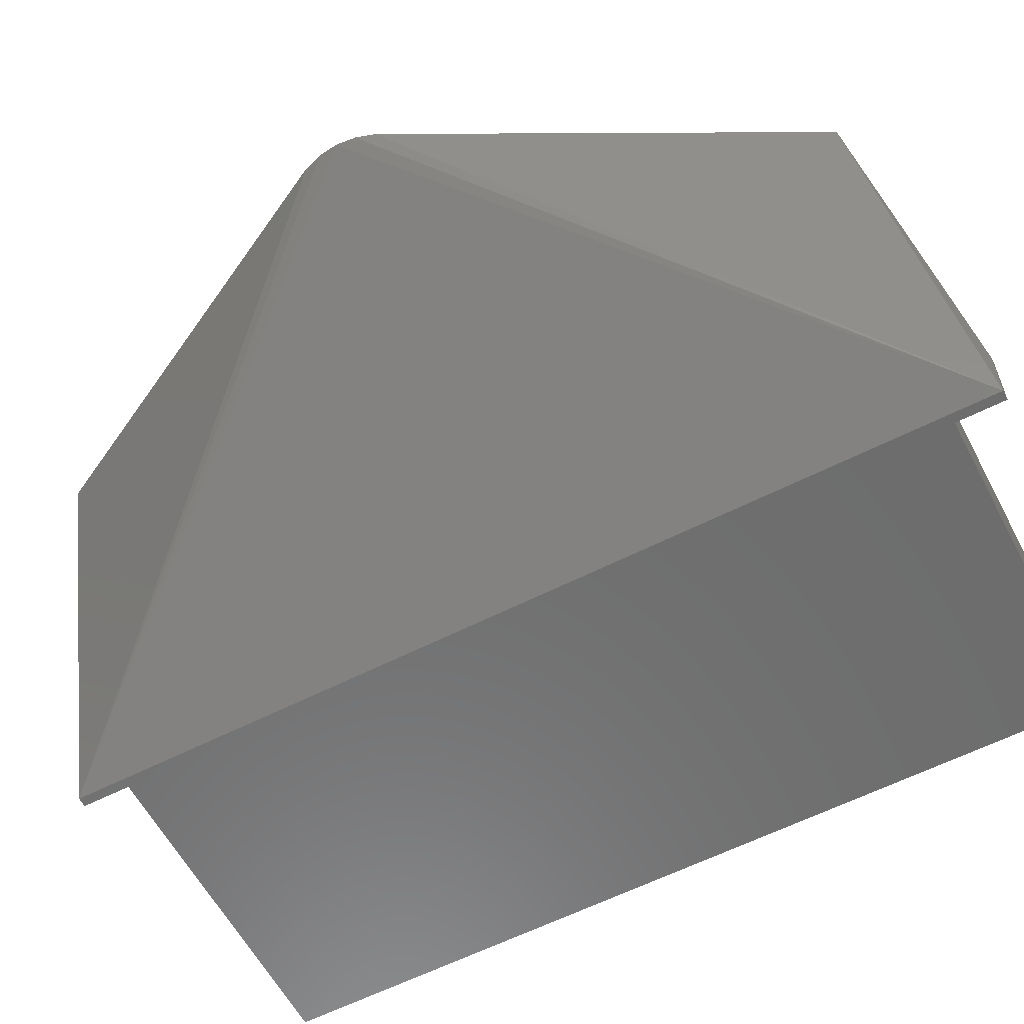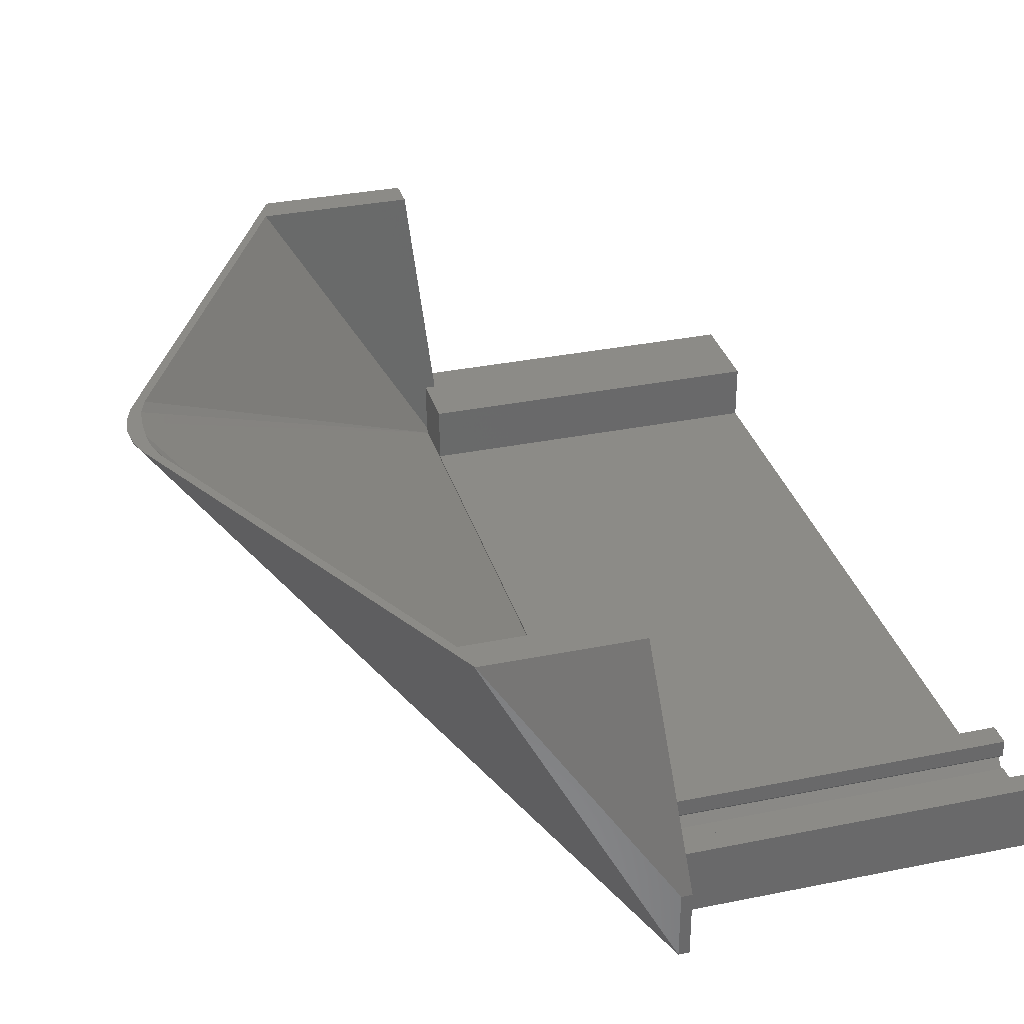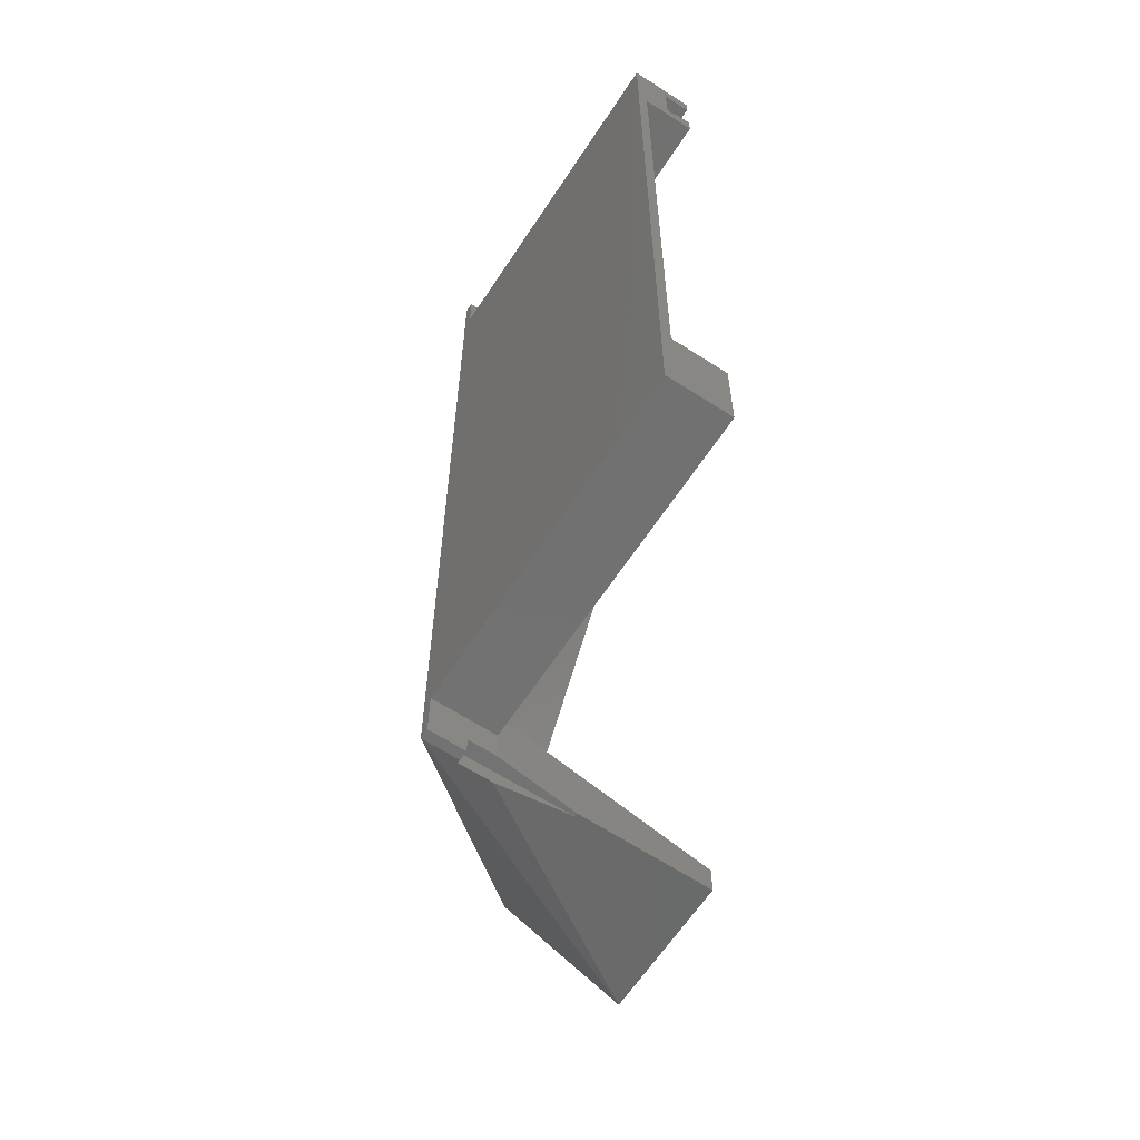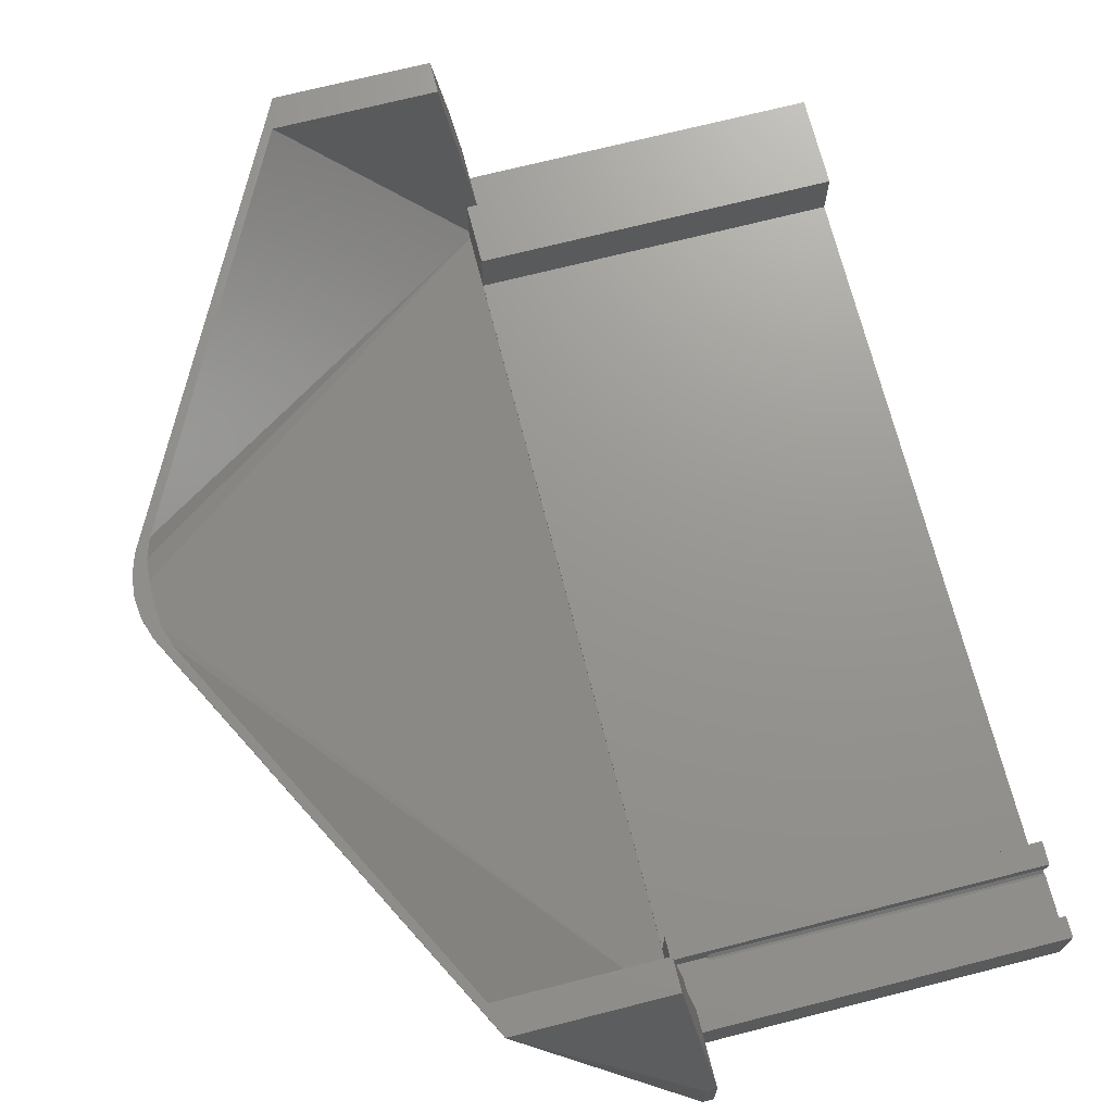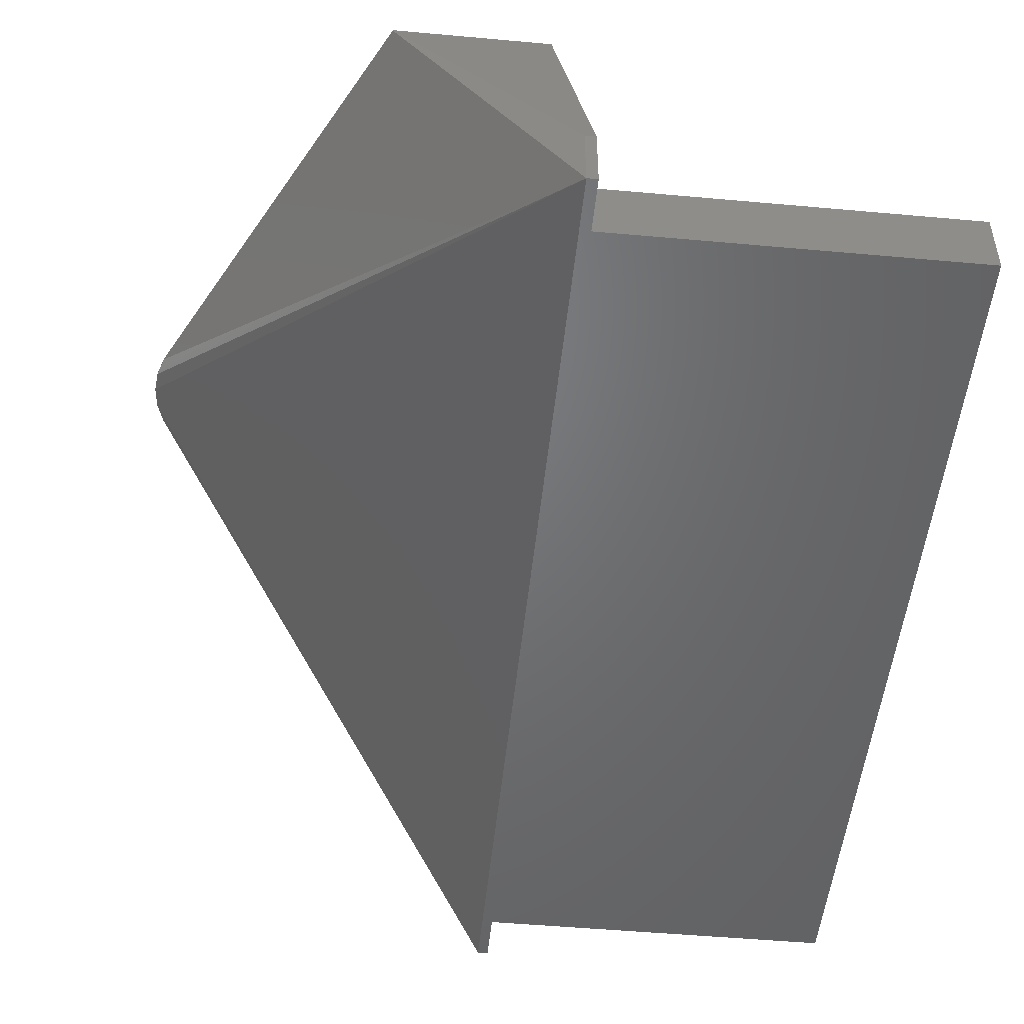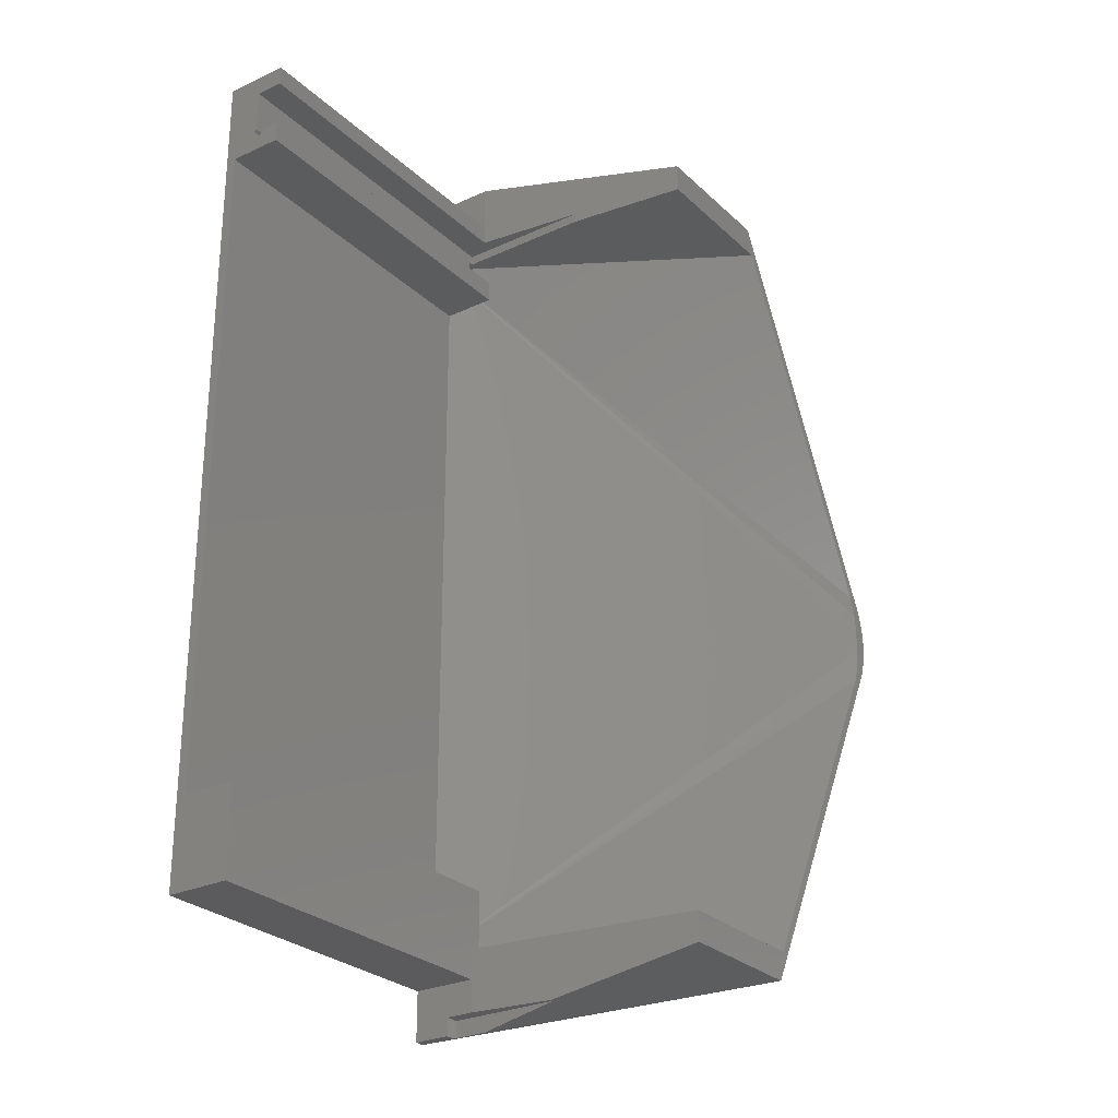
<metadata>
{"format":"stl","ext":"stl","renderer":"f3d","projection":"perspective","resolution":1024,"background":"white","views":[{"elev":-59.4,"azim":-62.3,"up":"+Y"},{"elev":33.0,"azim":-15.7,"up":"+Y"},{"elev":-63.1,"azim":56.8,"up":"+Z"},{"elev":70.6,"azim":-14.3,"up":"+Y"},{"elev":-49.9,"azim":-5.7,"up":"+Y"},{"elev":-27.3,"azim":125.5,"up":"+Z"}]}
</metadata>
<code>
# stl→obj: 115 verts, 226 faces
v -10.08 -3.1 -31.14
v -8.598 -3.1 -30.07
v -9.194 -3.1 -31.9
v -9.086 -3.1 -29.42
v 10.2 -3.15 8
v -10.08 -3.1 -38.86
v -8.598 -3.1 -39.93
v -9.086 -3.1 -40.58
v 10.2 -3.15 -78
v -9.194 -3.1 -38.1
v -10.08 -3.2 -31.14
v 10.2 -3.25 8
v 26.5 -33.2 13
v -10.08 -3.2 -38.86
v 10.2 -3.25 -78
v 26.5 -33.2 -83
v -10.69 -3.1 -33.02
v -9.395 -3.1 -33.82
v -10.69 -3.1 -36.98
v -9.395 -3.1 -36.18
v -10.69 -3.2 -33.02
v -10.69 -3.2 -36.98
v -10.9 -3.1 -35
v -10.9 -3.2 -35
v -7.343 -3.1 -27.64
v 1.353 -3.123 -10.82
v 26.5 -32.33 4.507
v -7.343 -3.1 -42.36
v 26.5 -32.33 -74.51
v 1.353 -3.123 -59.18
v -7.757 -3.1 -27.94
v -7.757 -3.1 -42.06
v 26.5 -32.34 4.49
v 26.5 -32.34 -74.49
v 26.5 -32.34 4.467
v 26.5 -32.34 -74.47
v 5.971 -3.135 -1.882
v 5.971 -3.135 -68.12
v 22.36 -3.146 -75
v 24.6 -3.15 -78
v 26.1 -18.22 -81.2
v 26.1 -26.12 -82.88
v 24.6 -3.15 8
v 22.36 -3.146 5
v 26.5 -26.7 13
v 26.1 -29.5 -82.88
v 22.56 -3.146 -75
v 26.5 -26.7 -75
v 22.56 -3.146 5
v 26.1 -15.33 5
v 22.77 -3.146 -75
v 22.77 -3.146 5
v 22.96 -3.146 -75
v 22.96 -3.146 5
v 23.13 -3.146 -75
v 23.13 -3.146 5
v 23.27 -3.146 -75
v 23.27 -3.146 5
v 23.38 -3.146 -75
v 23.38 -3.146 5
v 23.45 -3.147 -75
v 23.45 -3.147 5
v 24.6 -3.15 -75
v 24.6 -3.15 5
v 27.5 -26.7 -75
v 26.46 -18.22 -81.2
v 26.1 -15.33 6
v 27.5 -26.7 13
v 27.5 -26.7 8
v 27.5 -26.7 6
v 27.5 -26.7 -81.2
v 26.1 -29.5 -81.2
v 27.5 -29.5 -81.2
v 26.5 -29.5 -83
v 26.1 -29.5 5
v 26.1 -29.5 6
v 26.5 -29.5 5
v 26.5 -31.9 5
v 61.5 -29.5 6
v 30 -29.5 1.556
v 27.5 -26.7 -78
v 26.5 -26.7 -1
v 26.5 -26.7 1.2
v 61.5 -26.7 -1
v 26.5 -26.7 -69
v 61.5 -26.7 -69
v 61.5 -32.2 -69
v 30 -28.3 1.2
v 61.5 -26.7 1.2
v 27.5 -33.2 13
v 27.5 -29.5 -83
v 26.5 -29.5 1.2
v 30 -29.5 1.2
v 26.5 -32.2 -1
v 61.5 -32.2 -1
v 26.5 -32.2 -69
v 26.5 -31.9 -75
v 27.5 -33.2 -83
v 61.5 -26.7 -78
v 61.5 -26.7 6
v 61.5 -26.7 8
v 61.5 -33.2 8
v 27.5 -33.2 -78
v 61.5 -33.2 -78
v 27.5 -33.2 8
v 61.5 -28.3 1.2
v 61.5 -29 0.5
v 30 -29 0.5
v 61.5 -29.5 1.556
v 61.5 -29.78 1.278
v 30 -29.78 1.278
v 7.87 -3.141 1.791
v 7.87 -3.141 -71.79
v 9.529 -3.146 -75
v 9.529 -3.146 5
f 1 2 3
f 1 4 2
f 1 5 4
f 6 7 8
f 6 8 9
f 6 10 7
f 11 5 1
f 11 12 5
f 11 13 12
f 14 6 9
f 14 9 15
f 14 15 16
f 17 1 3
f 17 3 18
f 19 6 14
f 19 10 6
f 19 20 10
f 21 1 17
f 21 11 1
f 21 13 11
f 22 14 16
f 22 19 14
f 23 17 18
f 23 19 22
f 23 18 20
f 23 20 19
f 24 17 23
f 24 21 17
f 24 22 16
f 24 23 22
f 24 16 13
f 24 13 21
f 25 26 27
f 28 29 30
f 31 26 25
f 31 5 26
f 32 28 30
f 32 30 9
f 2 25 27
f 2 31 25
f 2 27 33
f 7 28 32
f 7 29 28
f 7 34 29
f 4 31 2
f 4 5 31
f 8 32 9
f 8 7 32
f 3 2 33
f 3 33 35
f 10 34 7
f 10 36 34
f 18 3 35
f 20 18 35
f 20 36 10
f 20 35 36
f 26 5 37
f 26 37 27
f 30 29 38
f 30 38 9
f 9 39 40
f 9 40 41
f 9 41 42
f 5 43 44
f 5 45 43
f 15 9 42
f 15 42 46
f 15 46 16
f 12 45 5
f 12 13 45
f 39 47 40
f 39 48 47
f 44 49 50
f 44 43 49
f 47 51 40
f 47 48 51
f 49 52 50
f 49 43 52
f 51 53 40
f 51 48 53
f 52 54 50
f 52 43 54
f 53 55 40
f 53 48 55
f 54 56 50
f 54 43 56
f 55 57 40
f 55 48 57
f 56 58 50
f 56 43 58
f 57 59 40
f 57 48 59
f 58 60 50
f 58 43 60
f 59 61 40
f 59 48 61
f 60 62 50
f 60 43 62
f 61 63 40
f 61 48 63
f 62 64 50
f 62 43 64
f 63 48 65
f 63 65 66
f 40 63 66
f 40 66 41
f 64 43 67
f 64 67 50
f 43 45 68
f 43 68 67
f 67 68 69
f 67 69 70
f 41 66 71
f 72 41 71
f 72 42 41
f 72 71 73
f 72 73 74
f 46 42 72
f 46 72 74
f 46 74 16
f 75 50 76
f 75 76 77
f 75 77 78
f 76 50 67
f 76 67 70
f 76 70 79
f 76 80 77
f 76 79 80
f 66 65 81
f 66 81 71
f 82 83 84
f 85 86 65
f 85 87 86
f 48 85 65
f 83 88 89
f 83 89 84
f 45 90 68
f 74 73 91
f 92 83 82
f 92 77 80
f 92 88 83
f 92 93 88
f 92 80 93
f 94 82 84
f 94 92 82
f 94 84 95
f 94 95 87
f 96 94 87
f 96 87 85
f 36 85 48
f 36 48 97
f 36 97 29
f 36 94 96
f 36 96 85
f 36 29 34
f 36 35 94
f 35 92 94
f 35 77 92
f 35 78 77
f 35 27 78
f 35 33 27
f 16 74 91
f 16 91 98
f 16 98 90
f 16 90 13
f 13 90 45
f 65 86 99
f 81 65 99
f 70 69 100
f 70 100 79
f 69 101 100
f 69 102 101
f 73 71 81
f 103 81 99
f 103 73 81
f 103 99 104
f 103 104 102
f 103 102 105
f 98 73 103
f 98 91 73
f 98 103 105
f 98 105 90
f 90 69 68
f 105 69 90
f 105 102 69
f 88 106 89
f 88 107 106
f 108 107 88
f 93 108 88
f 80 109 110
f 80 79 109
f 111 108 93
f 111 93 80
f 111 80 110
f 111 107 108
f 111 110 107
f 37 5 112
f 37 78 27
f 37 112 78
f 38 97 113
f 38 29 97
f 38 113 9
f 106 84 89
f 107 84 106
f 79 100 101
f 110 109 79
f 95 84 107
f 95 107 110
f 87 99 86
f 104 99 87
f 104 87 102
f 102 79 101
f 102 110 79
f 102 95 110
f 102 87 95
f 113 97 114
f 113 114 9
f 112 5 115
f 112 115 78
f 114 39 9
f 114 48 39
f 114 97 48
f 115 5 44
f 115 44 50
f 115 50 75
f 115 75 78

</code>
